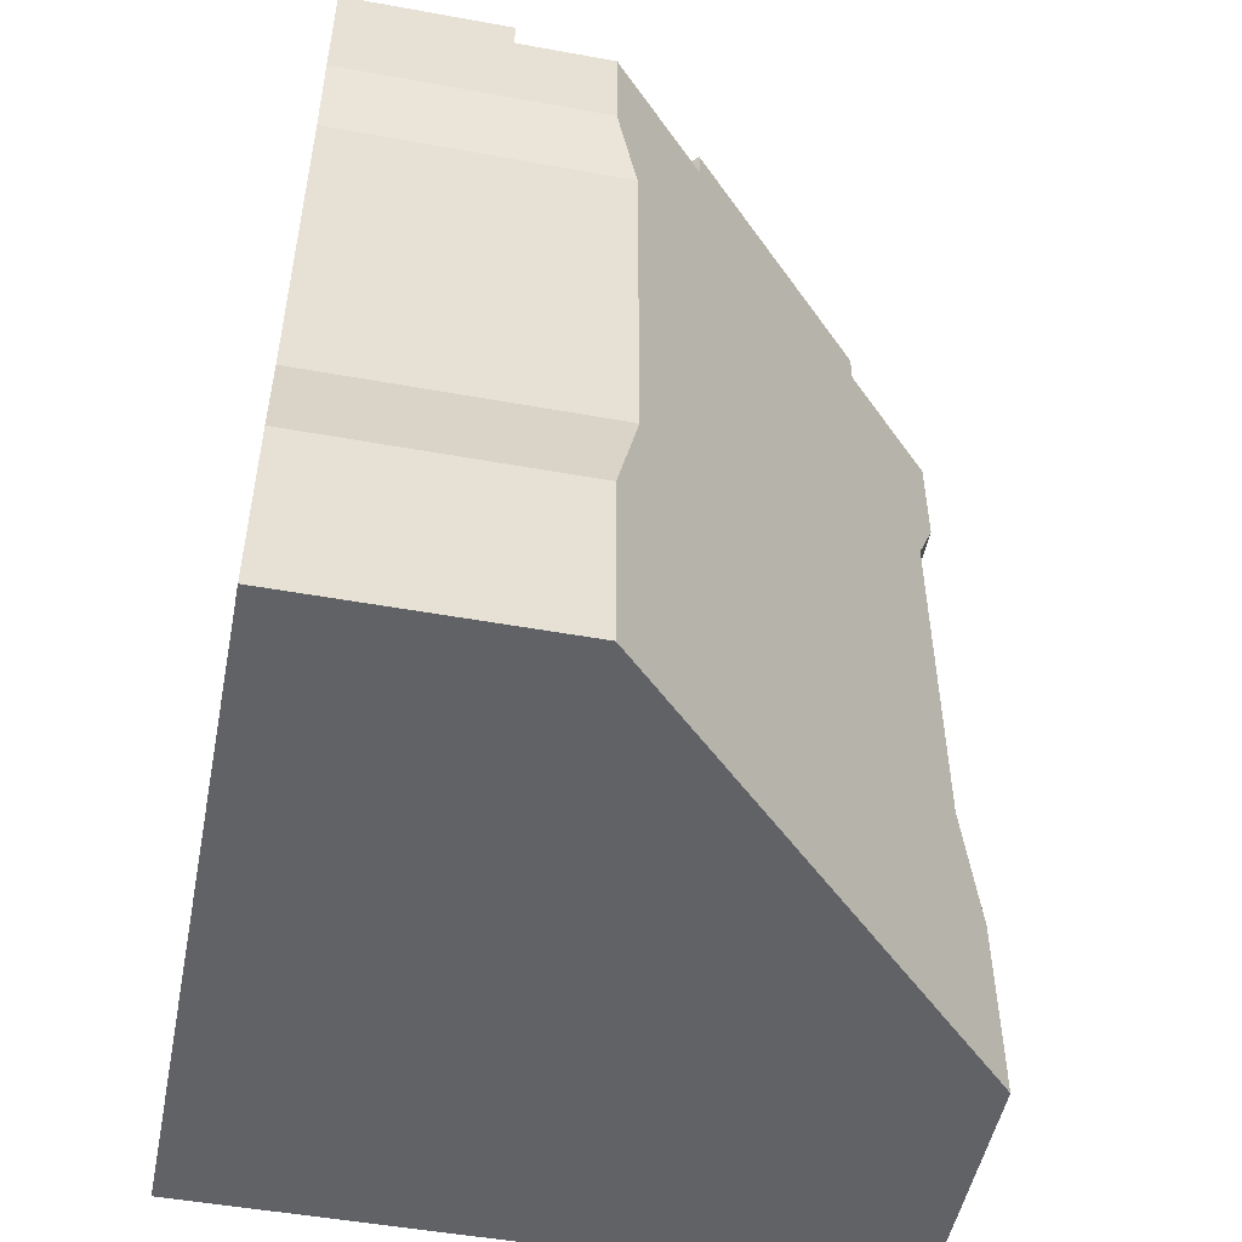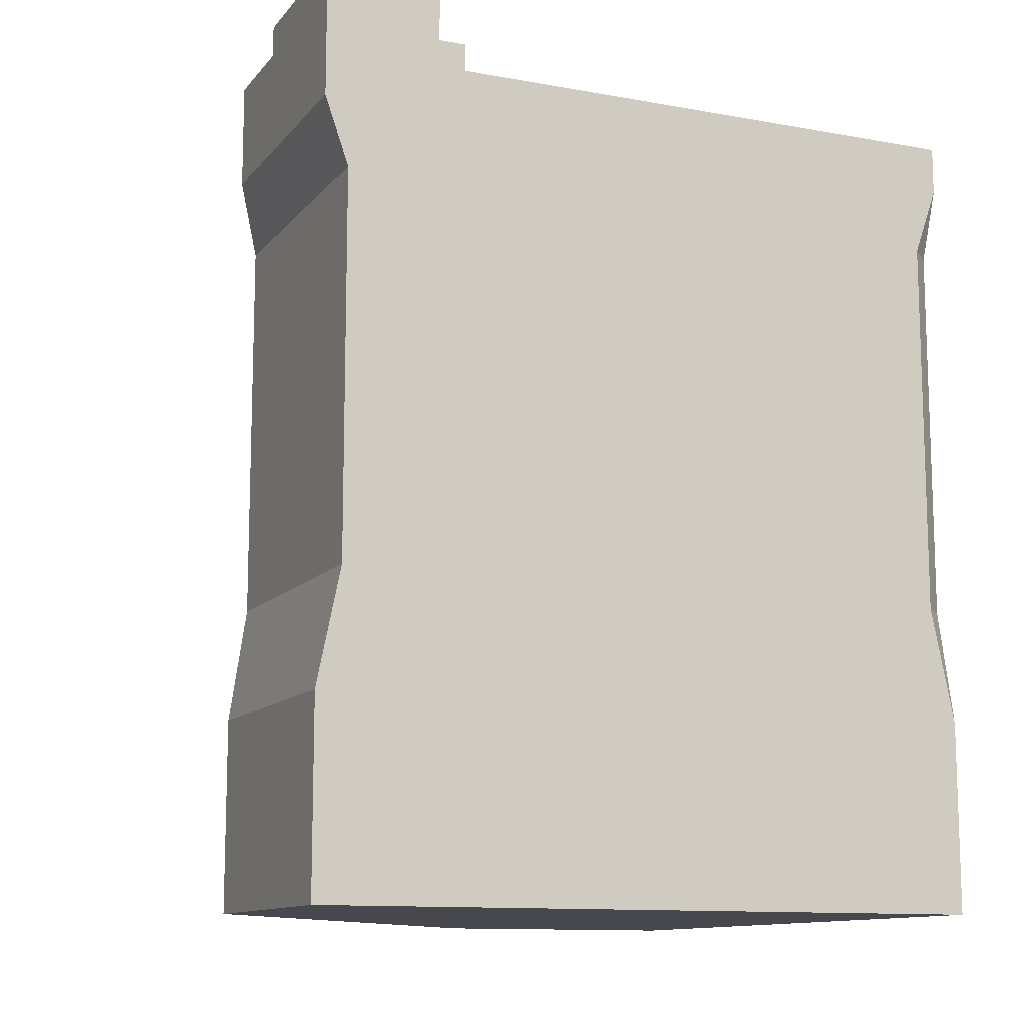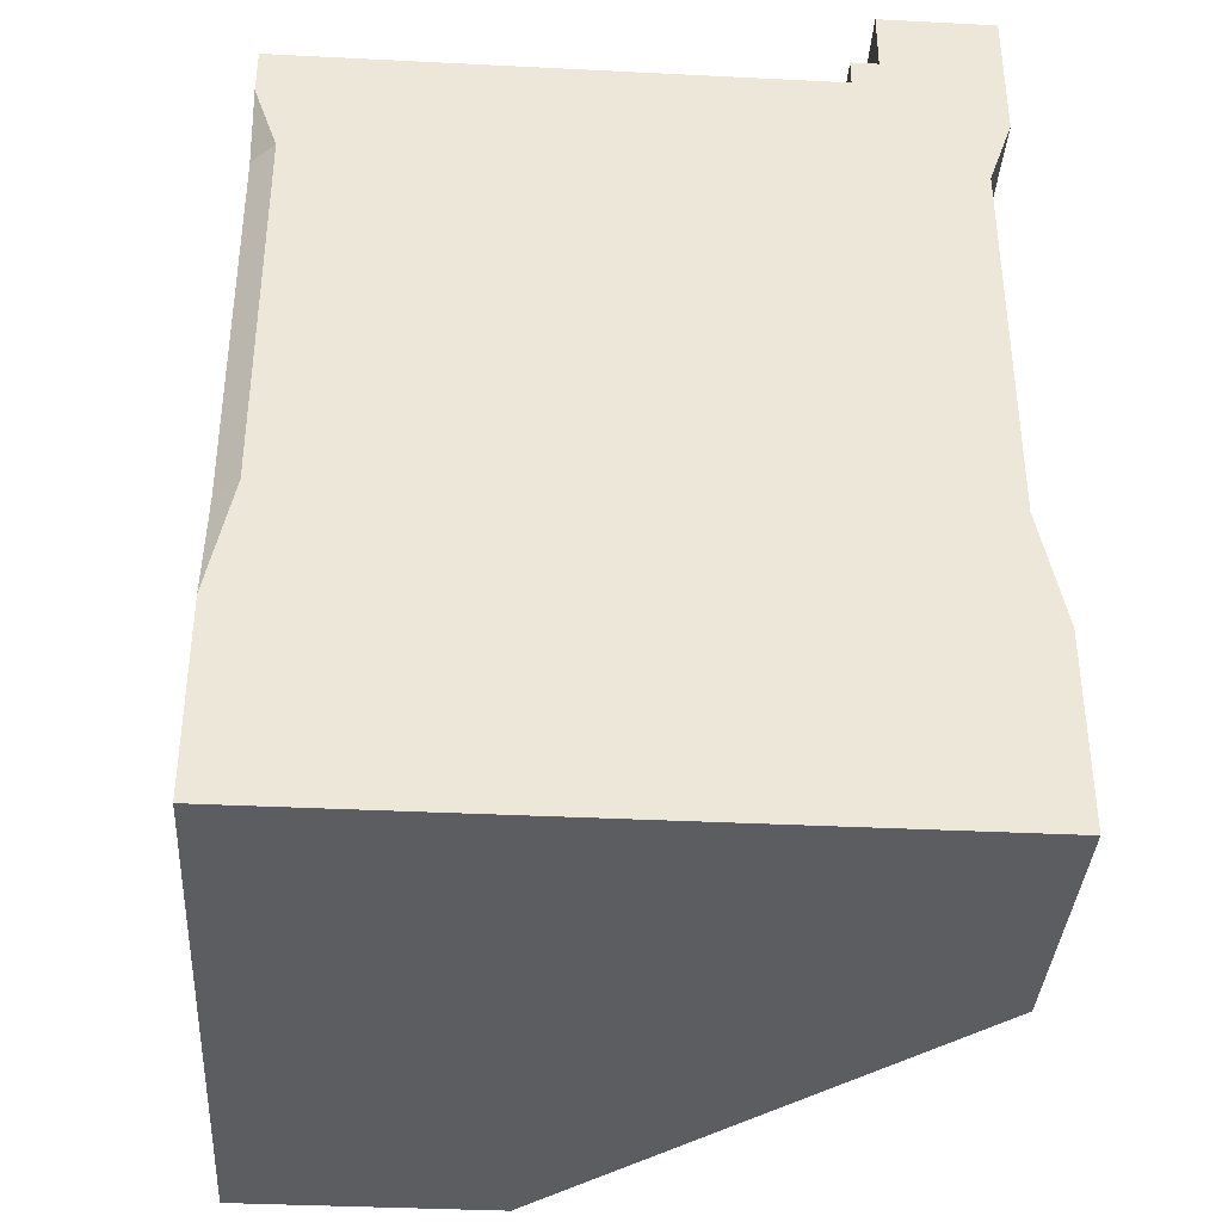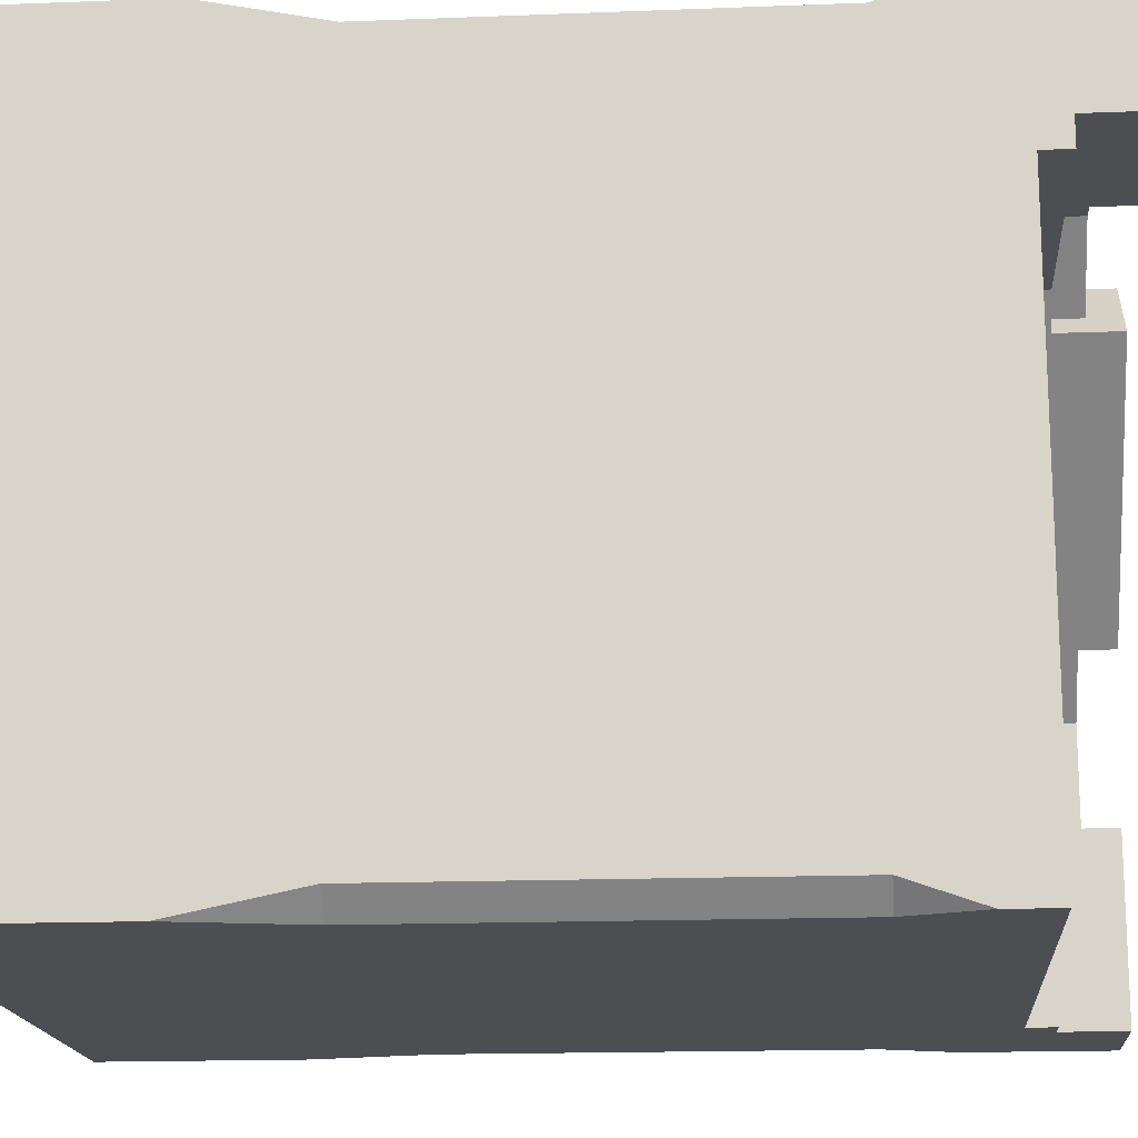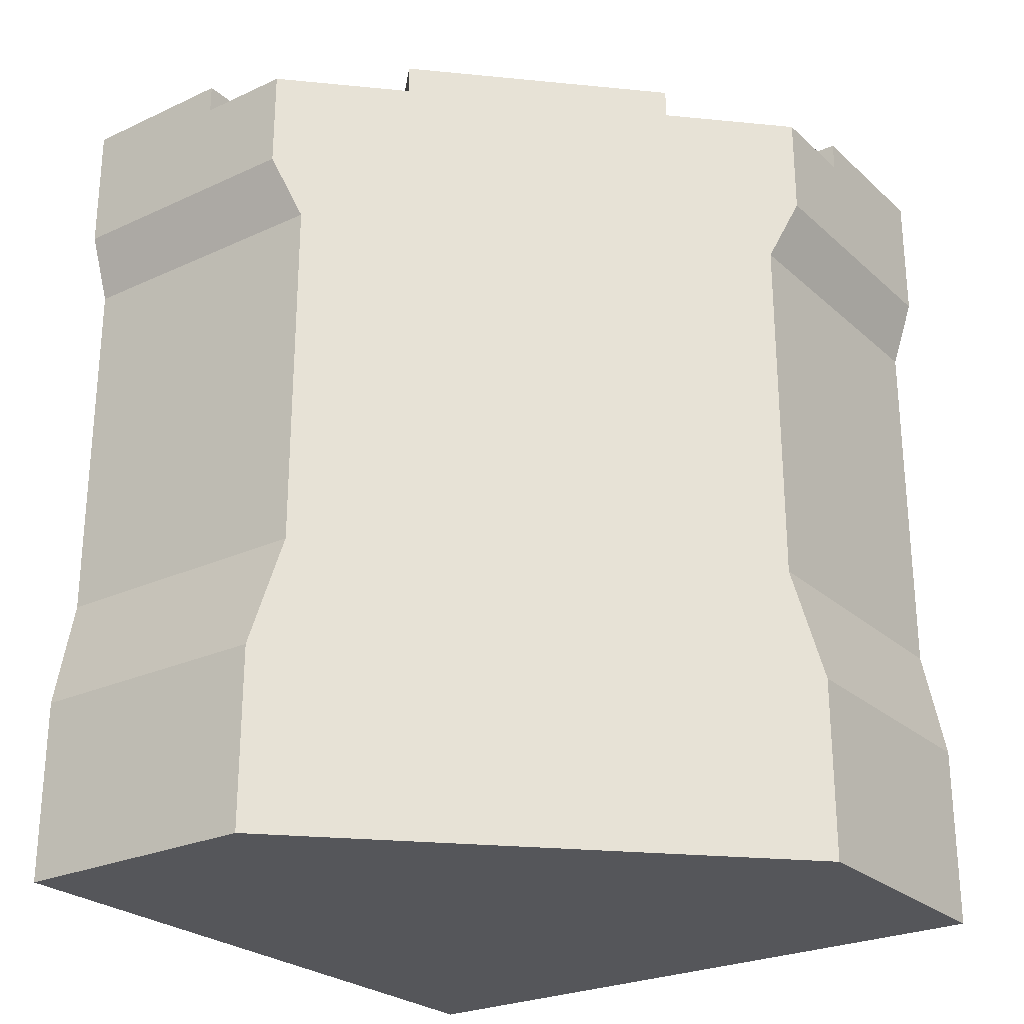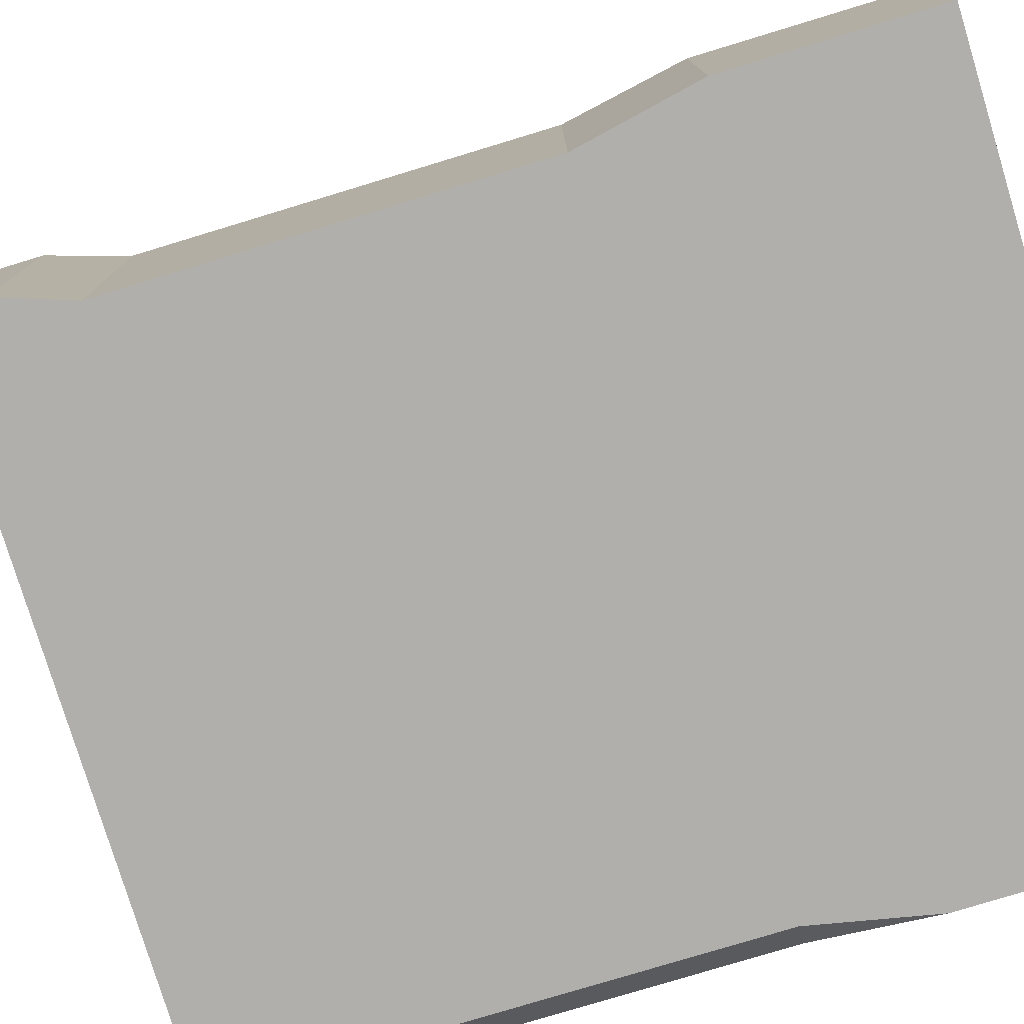
<metadata>
{"format":"obj","ext":"obj","renderer":"f3d","projection":"perspective","resolution":1024,"background":"white","views":[{"elev":-50.6,"azim":-101.2,"up":"+Y"},{"elev":-11.8,"azim":66.5,"up":"+Y"},{"elev":-36.9,"azim":176.3,"up":"+Y"},{"elev":-16.5,"azim":94.6,"up":"+Z"},{"elev":-25.9,"azim":-53.9,"up":"+Y"},{"elev":-78.3,"azim":-73.1,"up":"+Z"}]}
</metadata>
<code>
g wallCornerSlant_exclusive
v 10 0 -5.216e-13
v 6.046 1.973e-15 -3.153e-13
v 10 2.8 -5.216e-13
v 6.046 2.8 -3.153e-13
v -5.432e-13 5.414e-15 -10
v 10 5.414e-15 -10
v -5.432e-13 2.8 -10
v 10 2.8 -10
v 0.35 4.5 -10
v 9.65 4.5 -10
v 0.35 10.1 -10
v 9.65 10.1 -10
v -5.396e-13 11.1 -10
v 10 11.1 -10
v 10 11.8 -10
v 2.092 11.8 -10
v -5.396e-13 13.1 -10
v 1.695 12.2 -10
v 1.695 13.1 -10
v 2.092 12.2 -10
v 10 12.2 -1.695
v 10 13.1 -1.695
v 7.5 12.2 -1.695
v 7.5 13.1 -1.695
v 7.5 13.1 -3.912e-13
v 7.5 12.65 -3.912e-13
v 7.5 12.65 -1.195
v 7.5 12.2 -1.195
v 10 13.1 -5.216e-13
v 1.695 12.2 -7.5
v 1.695 13.1 -7.5
v -3.298e-13 12.65 -6.046
v -3.912e-13 12.65 -7.5
v 1.511 12.65 -4.534
v 1.195 12.65 -6.046
v 2.109 12.65 -5.132
v 1.195 12.65 -7.5
v 6.046 12.2 -1.195
v 6.046 12.65 -1.195
v 4.534 12.65 -1.511
v 5.132 12.65 -2.109
v 6.046 12.65 -3.226e-13
v 1.195 12.2 -6.046
v 1.195 12.2 -7.5
v -3.912e-13 13.1 -7.5
v 10 4.5 -0.35
v 10 10.1 -0.35
v 10 11.8 -2.092
v 10 4.5 -9.65
v 10 10.1 -9.65
v 10 12.2 -2.092
v 10 11.1 -5.216e-13
v 5.696 4.5 -0.35
v 0.35 4.5 -5.696
v -3.262e-13 2.8 -6.046
v -3.298e-13 11.1 -6.046
v 6.046 11.1 -3.226e-13
v 6.046 11.8 -2.092
v 6.046 12.2 -2.092
v 5.696 10.1 -0.35
v 2.092 12.2 -6.046
v 2.092 11.8 -6.046
v 4.534 13.1 -1.511
v 1.511 13.1 -4.534
v -3.262e-13 5.414e-15 -6.046
v 0.35 10.1 -5.696
v 2.392 13.1 -5.415
v 5.415 13.1 -2.392
v 2.109 12.2 -5.132
v 2.392 12.2 -5.415
v 5.415 12.2 -2.392
v 5.132 12.2 -2.109
f 2 1 3
f 3 4 2
f 6 5 7
f 7 8 6
f 7 9 8
f 9 10 8
f 9 11 10
f 11 12 10
f 11 13 12
f 13 14 12
f 13 15 14
f 13 16 15
f 13 17 16
f 17 18 16
f 17 19 18
f 16 18 20
f 22 21 23
f 23 24 22
f 26 25 24
f 24 27 26
f 24 28 27
f 24 23 28
f 22 24 25
f 25 29 22
f 31 30 18
f 18 19 31
f 33 32 34
f 34 35 33
f 34 36 35
f 33 35 37
f 27 28 38
f 38 39 27
f 41 40 42
f 42 39 41
f 42 27 39
f 42 26 27
f 35 43 44
f 44 37 35
f 44 30 31
f 31 37 44
f 31 33 37
f 31 45 33
f 19 17 45
f 45 31 19
f 3 1 6
f 6 46 3
f 6 47 46
f 6 21 47
f 6 48 21
f 6 49 48
f 6 8 49
f 48 49 50
f 50 15 48
f 50 14 15
f 21 48 51
f 47 21 22
f 47 22 29
f 29 52 47
f 49 8 10
f 4 3 46
f 46 53 4
f 50 49 10
f 10 12 50
f 50 12 14
f 55 54 9
f 9 7 55
f 33 45 17
f 33 17 13
f 33 13 56
f 56 32 33
f 57 52 29
f 29 26 57
f 29 25 26
f 57 26 42
f 51 48 58
f 58 59 51
f 60 47 52
f 52 57 60
f 20 61 62
f 62 16 20
f 59 58 62
f 62 61 59
f 34 40 63
f 63 64 34
f 42 40 34
f 42 34 56
f 56 57 42
f 34 32 56
f 65 55 7
f 7 5 65
f 65 5 6
f 6 2 65
f 6 1 2
f 4 2 65
f 65 55 4
f 55 53 4
f 55 54 53
f 60 53 54
f 54 66 60
f 57 60 66
f 66 56 57
f 11 66 56
f 56 13 11
f 67 64 63
f 63 68 67
f 34 64 67
f 67 36 34
f 67 69 36
f 67 70 69
f 72 71 68
f 68 41 72
f 68 40 41
f 68 63 40
f 71 70 67
f 67 68 71
f 71 72 38
f 71 38 59
f 70 71 59
f 70 59 61
f 69 70 61
f 69 61 18
f 69 18 30
f 69 30 44
f 44 43 69
f 61 20 18
f 38 28 59
f 28 23 59
f 23 51 59
f 23 21 51
f 38 72 41
f 41 39 38
f 36 69 43
f 43 35 36
f 53 46 47
f 47 60 53
f 16 62 58
f 58 15 16
f 58 48 15
f 9 54 66
f 66 11 9
f 60 54 53
f 54 60 66
f 57 66 60
f 66 57 56

</code>
